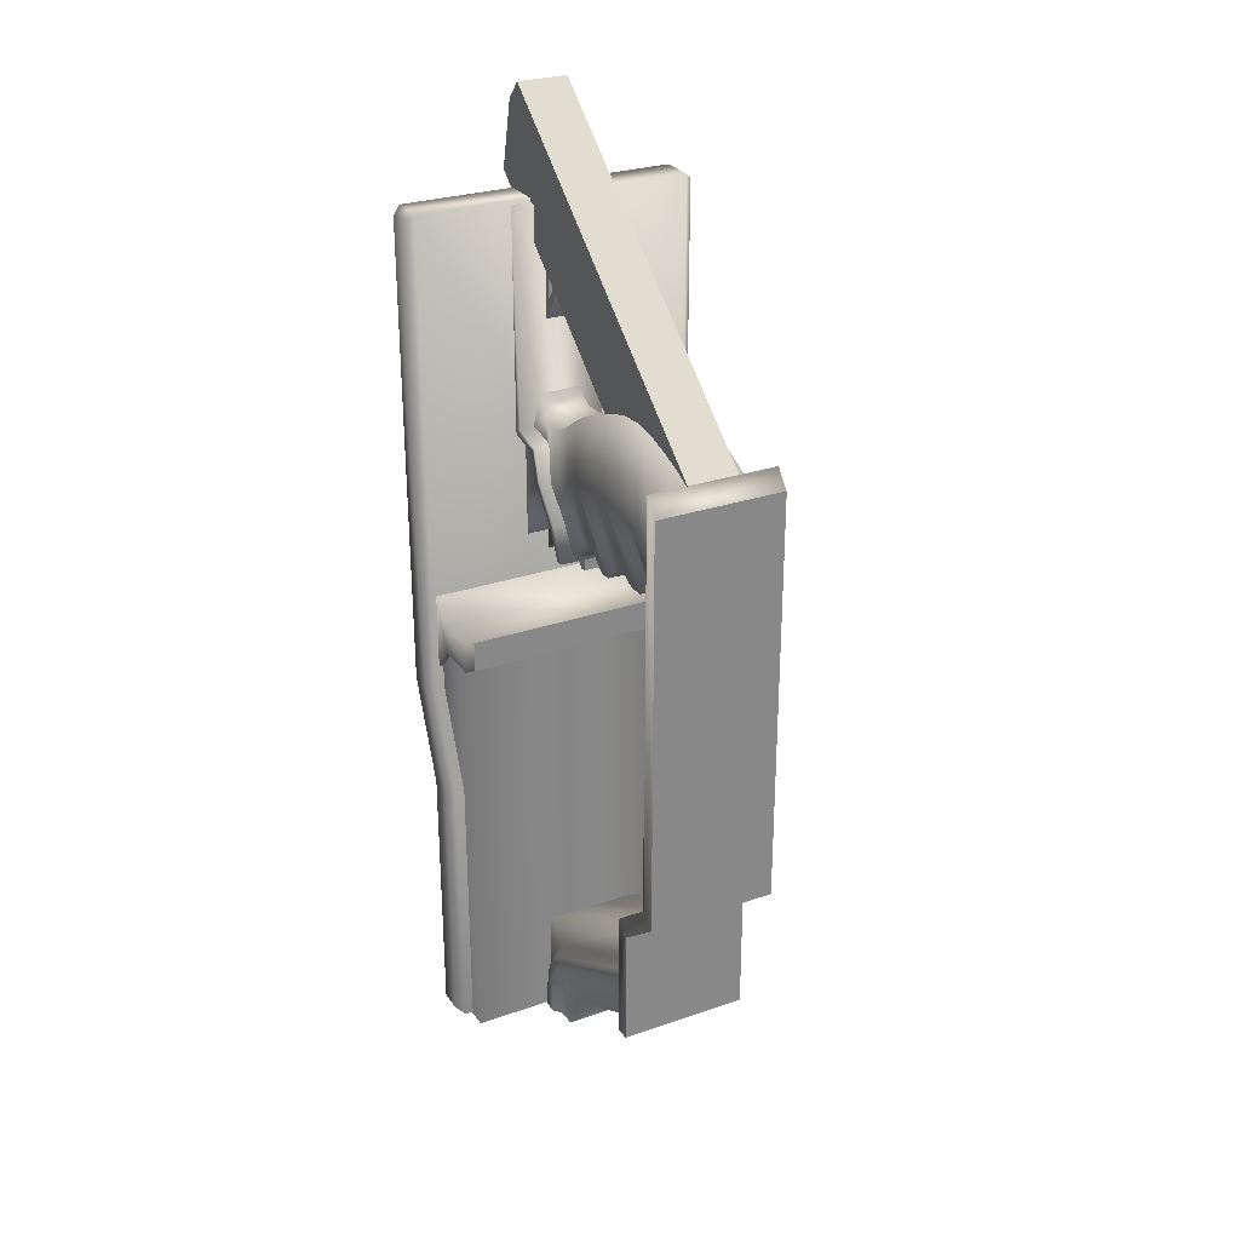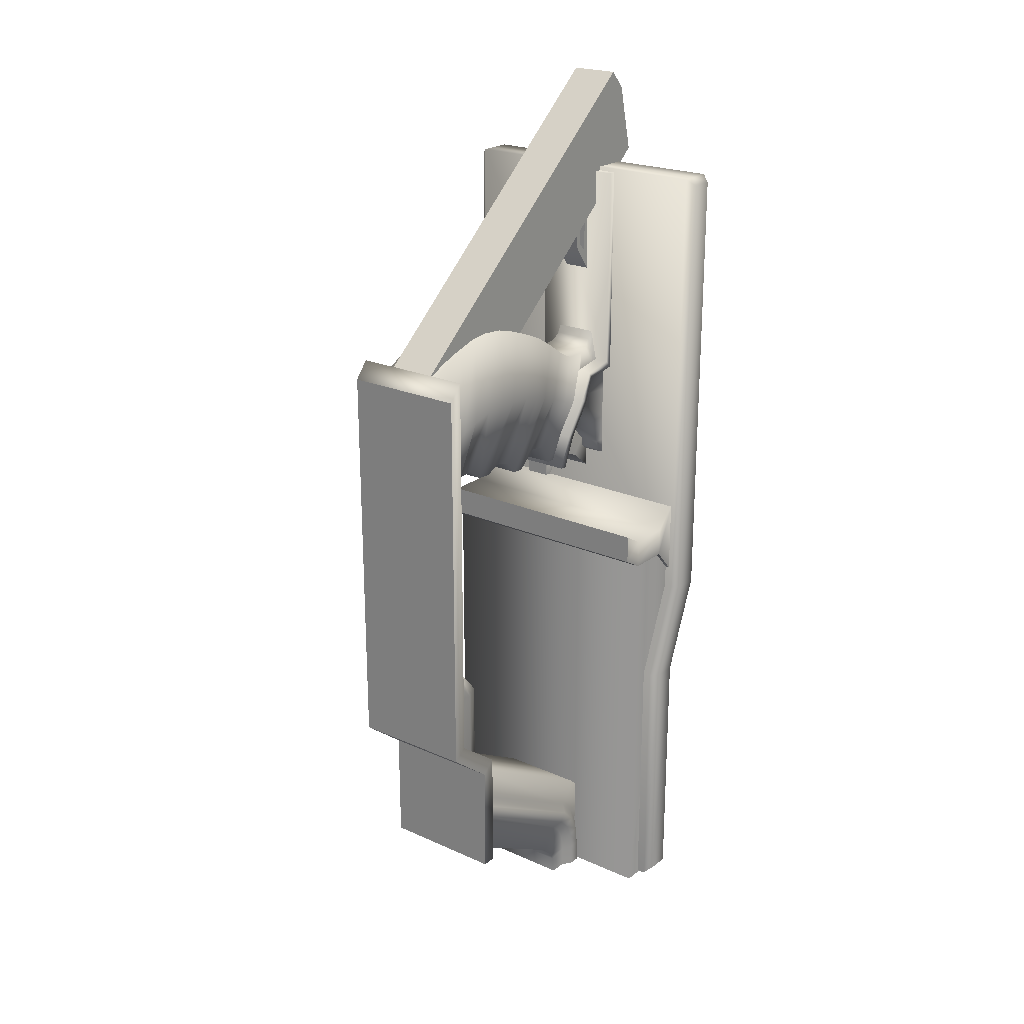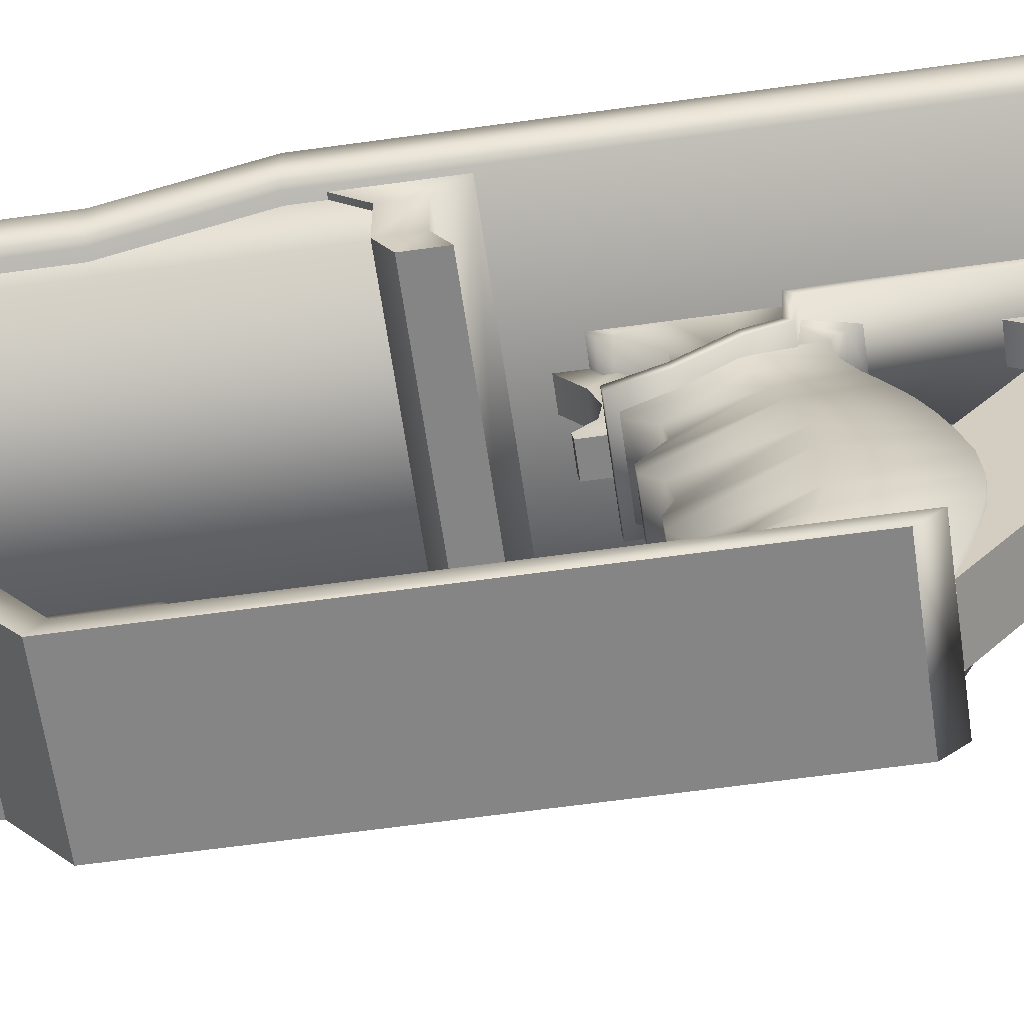
<metadata>
{"format":"obj","ext":"obj","renderer":"f3d","projection":"perspective","resolution":1024,"background":"white","views":[{"elev":27.9,"azim":-27.7,"up":"+Z"},{"elev":22.4,"azim":37.6,"up":"+Z"},{"elev":-61.9,"azim":-81.9,"up":"+Y"}]}
</metadata>
<code>
v  -1.174 -10.44 3.768
v  -1.174 6.063 17.61
v  1.174 6.063 17.61
v  1.174 -10.44 3.768
v  1.815 -8.147 -8.432
v  1.815 -8.147 -12.37
v  -1.815 -8.147 -12.37
v  -1.815 -8.147 -8.432
v  -1.955 -8.687 -12.04
v  1.815 -9.334 -7.035
v  -1.815 -9.334 -7.035
v  1.815 -10.49 -7.035
v  -1.815 -10.49 -7.035
v  -1.955 -9.583 -7.575
v  -1.955 -10.5 -7.575
v  -1.955 -10.5 -8.432
v  -1.955 -8.687 -8.63
v  -1.955 -10.5 -10.63
v  1.613 3.482 6.336
v  2.06 3.482 6.336
v  2.225 1.529 6.215
v  1.613 0.7766 5.146
v  1.613 3.482 4.967
v  1.613 1.529 6.215
v  2.433 0.7766 5.146
v  2.239 -0.1116 3.389
v  1.613 -0.1116 3.389
v  1.613 1.716 3.389
v  1.613 3.482 3.389
v  1.613 3.015 2.047
v  1.613 3.482 2.047
v  1.613 3.482 1.311
v  1.613 3.015 1.614
v  0.5837 0.6012 3.457
v  0.5837 -0.3016 2.416
v  0.5837 -0.3016 0.8727
v  0.5837 0.0653 0.8099
v  0.5837 0.6216 1.483
v  0.5837 1.379 1.595
v  0.5837 4.445 3.7
v  0.5837 2.359 1.235
v  0.5837 3.54 0.3133
v  -2.115 -0.4648 -23.19
v  2.115 -0.4648 -23.19
v  2.115 -1.304 -23.19
v  -2.115 -1.304 -23.19
v  2.115 0.9459 -23.19
v  2.446 0.5276 -23.19
v  2.446 -0.0431 -23.19
v  -2.115 0.9459 -23.19
v  -2.446 -0.0431 -23.19
v  -2.446 0.5276 -23.19
v  1.443 -9.516 9.547
v  1.443 -10.46 9.103
v  1.923 -10.46 5.265
v  1.443 -10.46 1.427
v  1.443 -9.77 1.83
v  2.026 -9.769 5.516
v  1.443 -8.442 9.911
v  2.108 -9.037 6.124
v  1.443 -9.631 2.337
v  1.443 -9.171 2.389
v  1.443 -7.292 10.23
v  2.148 -8.225 6.397
v  1.443 -8.624 3.491
v  2.189 -7.234 6.68
v  1.443 -7.785 3.53
v  1.443 -7.086 2.977
v  2.189 -6.085 6.773
v  2.148 -5.156 6.667
v  1.443 -5.091 10.21
v  1.443 -6.291 10.33
v  2.026 -2.964 6.337
v  2.108 -4.037 6.56
v  1.443 -4.713 3.041
v  1.443 -5.643 3.275
v  1.443 -6.37 2.921
v  1.443 -3.946 9.877
v  1.443 -2.982 9.516
v  1.443 -2.046 9.081
v  1.923 -2.204 6.087
v  1.443 -1.117 8.507
v  1.734 -1.163 5.654
v  1.443 -0.2677 7.918
v  1.734 -0.1563 5.219
v  1.443 -1.23 2.096
v  1.443 -0.6348 2.106
v  1.924 0.4238 5.021
v  1.443 -1.777 3.059
v  1.443 -2.575 3.223
v  1.443 -3.655 2.367
v  1.443 -4.203 2.424
v  1.443 0.6097 7.446
v  1.242 1.935 7.339
v  1.484 1.496 6.375
v  1.373 2.794 6.582
v  1.081 2.535 7.465
v  0.9862 2.92 7.816
v  1.011 3.173 8.326
v  1.373 3.173 6.633
v  2.446 0.5047 -22.01
v  2.115 0.9242 -21.98
v  2.115 0.7779 -20.91
v  2.446 -0.0652 -22.07
v  2.115 -0.4741 -19.09
v  2.115 0.2973 -19.9
v  2.115 1.459 -19.1
v  2.115 2.132 -20.51
v  2.446 0.3707 -21.03
v  2.446 -0.1664 -21.19
v  2.115 -0.4847 -22.1
v  2.115 -0.5758 -21.31
v  2.446 -0.5141 -20.46
v  2.115 -0.8643 -20.7
v  2.446 -1.068 -19.88
v  2.115 -1.327 -20.22
v  2.446 -0.0528 -20.14
v  2.446 -0.7336 -19.43
v  2.115 -2.181 -21.34
v  2.115 -8.057 -16.5
v  2.446 -8.057 -16.03
v  2.446 -8.057 -15.39
v  2.115 -8.057 -14.89
v  2.115 -8.057 -13.28
v  2.115 0.3793 -17.97
v  2.115 -8.057 -18.11
v  2.115 -1.436 -22.29
v  2.115 -1.594 -21.94
v  2.115 -1.944 -21.58
v  2.992 -8.795 -12.92
v  2.992 -11.13 -11.08
v  -2.992 -11.13 -11.08
v  -2.992 -8.795 -12.92
v  -2.992 -8.795 -18.48
v  2.992 -8.795 -18.48
v  2.992 -10.45 9.2
v  2.992 -11.13 8.383
v  2.992 -10.45 -10.57
v  2.992 -8.117 -12.33
v  2.992 -8.117 -18.48
v  -6.257 3.507 -0.7476
v  -6.257 3.507 -4.463
v  -6.257 2.401 -3.236
v  -6.257 2.401 -1.834
v  -6.257 0.3727 -3.236
v  -6.257 0.3727 -1.834
v  -6.257 -0.6623 -2.626
v  -6.257 -0.6623 -1.224
v  6.257 -0.6623 -1.224
v  6.257 0.3727 -1.834
v  6.257 2.401 -1.834
v  6.257 3.507 -0.7476
v  -1.443 -9.77 1.83
v  -1.443 -10.46 1.427
v  -1.923 -10.46 5.265
v  -1.443 -9.516 9.547
v  -1.443 -10.46 9.103
v  -2.026 -9.769 5.516
v  -1.443 -9.631 2.337
v  -1.443 -9.171 2.389
v  -1.443 -8.442 9.911
v  -2.108 -9.037 6.124
v  -1.443 -7.292 10.23
v  -2.148 -8.225 6.397
v  -1.443 -6.291 10.33
v  -2.189 -7.234 6.68
v  -1.443 -5.091 10.21
v  -2.189 -6.085 6.773
v  -2.148 -5.156 6.667
v  -1.443 -8.624 3.491
v  -1.443 -7.785 3.53
v  -1.443 -7.086 2.977
v  -1.443 -6.37 2.921
v  -1.443 -5.643 3.275
v  -2.108 -4.037 6.56
v  -1.443 -4.713 3.041
v  -2.026 -2.964 6.337
v  -1.443 -4.203 2.424
v  -1.923 -2.204 6.087
v  -1.443 -3.655 2.367
v  -1.734 -1.163 5.654
v  -1.443 -2.575 3.223
v  -1.443 -1.777 3.059
v  -1.734 -0.1563 5.219
v  -1.443 -1.23 2.096
v  -1.924 0.4238 5.021
v  -1.443 -0.6348 2.106
v  -1.081 2.535 7.465
v  -0.9862 2.92 7.816
v  -1.373 2.794 6.582
v  -1.242 1.935 7.339
v  -1.484 1.496 6.375
v  -1.443 0.6097 7.446
v  -1.443 -0.2677 7.918
v  -1.011 3.173 8.326
v  -1.373 3.173 6.633
v  -1.443 -1.117 8.507
v  -1.443 -3.946 9.877
v  -1.443 -2.982 9.516
v  -1.443 -2.046 9.081
v  -2.225 1.529 6.215
v  -2.06 3.482 6.336
v  -1.613 3.482 6.336
v  -1.613 3.015 2.047
v  -1.613 3.482 2.047
v  -1.613 3.482 1.311
v  -1.613 3.482 3.389
v  -1.613 1.716 3.389
v  -1.613 0.7766 5.146
v  -1.613 3.482 4.967
v  -1.613 1.529 6.215
v  -2.433 0.7766 5.146
v  -1.613 -0.1116 3.389
v  -1.613 3.015 1.614
v  -2.239 -0.1116 3.389
v  -2.06 -0.5616 1.7
v  2.06 -0.5616 1.7
v  2.06 -0.9188 1.762
v  2.239 -0.4973 3.459
v  -2.239 -0.4973 3.459
v  -2.06 -0.9188 1.762
v  -2.433 0.4266 5.29
v  -2.225 1.312 6.517
v  -2.06 3.116 6.695
v  -2.06 3.482 16.84
v  2.06 3.116 16.84
v  2.06 3.482 16.84
v  -2.06 3.116 16.84
v  2.06 3.116 6.695
v  2.225 1.312 6.517
v  2.433 0.4266 5.29
v  -6.045 0.7123 -23.2
v  -6.045 0.7123 -2.953
v  -6.045 3.978 -2.953
v  -6.045 2.885 -10.44
v  -6.045 2.885 -23.2
v  6.045 2.885 -23.2
v  6.045 0.7123 -23.2
v  6.045 0.7123 -2.953
v  -6.847 1.933 -10.23
v  -6.451 1.593 -10.23
v  -6.451 3.462 -5.515
v  -6.847 3.802 -5.515
v  -6.847 3.802 16.69
v  -6.451 3.462 17.03
v  -6.847 4.885 16.69
v  -6.451 5.142 17.03
v  6.451 3.462 17.03
v  6.451 5.142 17.03
v  -6.847 4.885 -5.515
v  -6.451 5.142 -5.515
v  6.451 5.142 -5.515
v  -6.847 1.933 -22.74
v  -6.451 1.593 -23.08
v  -2.992 -11.13 8.383
v  -0.6547 2.869 12.65
v  0.6547 2.869 12.65
v  0.6547 2.869 14.89
v  -0.6547 2.869 14.89
v  0.6547 2.498 14.89
v  -0.6547 2.498 14.89
v  6.045 2.885 -10.44
v  6.045 3.978 -2.953
v  6.847 3.015 -10.23
v  6.847 4.885 -5.515
v  6.847 3.802 -5.515
v  6.847 1.933 -10.23
v  6.451 3.462 -5.515
v  6.451 1.593 -10.23
v  6.451 3.355 -10.23
v  6.846 4.885 16.69
v  6.846 3.802 16.69
v  6.847 1.933 -22.74
v  6.451 1.593 -23.08
v  6.451 3.355 -23.08
v  6.847 3.015 -22.74
v  1.955 -8.687 -8.63
v  1.955 -9.583 -7.575
v  1.955 -10.5 -7.575
v  1.955 -10.5 -8.432
v  1.955 -10.5 -10.63
v  1.955 -8.687 -12.04
v  -2.115 0.9242 -21.98
v  -2.115 0.7779 -20.91
v  -2.446 0.5047 -22.01
v  -2.446 -0.0652 -22.07
v  -2.115 -0.4847 -22.1
v  -2.115 -1.436 -22.29
v  -2.115 -1.594 -21.94
v  -2.115 -0.5758 -21.31
v  -2.446 -0.1664 -21.19
v  -2.446 0.3707 -21.03
v  -2.115 0.2973 -19.9
v  -2.115 2.132 -20.51
v  -2.115 1.459 -19.1
v  -2.115 -0.4741 -19.09
v  -2.115 -8.057 -14.89
v  -2.115 -8.057 -13.28
v  -2.446 -0.7336 -19.43
v  -2.446 -0.0528 -20.14
v  -2.446 -0.5141 -20.46
v  -2.115 -0.8643 -20.7
v  -2.446 -1.068 -19.88
v  -2.115 -1.327 -20.22
v  -2.446 -8.057 -15.39
v  -2.446 -8.057 -16.03
v  -2.115 -8.057 -16.5
v  -2.115 -2.181 -21.34
v  -2.115 -1.944 -21.58
v  -2.115 -8.057 -18.11
v  -0.5837 4.445 3.7
v  -0.5837 0.6012 3.457
v  -0.5837 3.54 0.3133
v  -0.5837 2.359 1.235
v  -0.5837 1.379 1.595
v  -0.5837 0.6216 1.483
v  -0.5837 0.0653 0.8099
v  -0.5837 -0.3016 0.8727
v  -0.5837 -0.3016 2.416
v  6.257 -0.6623 -2.626
v  -1.174 4.482 21.75
v  -1.174 -10.44 9.204
v  1.174 -10.44 9.204
v  1.174 4.482 21.75
v  0.6547 2.237 15.81
v  0.6547 2.237 12.87
v  0.6547 2.498 13.03
v  0.6547 3.13 11.62
v  0.6547 3.13 15.81
v  -0.6547 2.498 13.03
v  -0.6547 2.237 15.81
v  -0.6547 2.237 12.87
v  -0.6547 3.13 11.62
v  -2.992 -10.45 9.2
v  -2.992 -10.45 -10.57
v  -2.992 -8.117 -12.33
v  -2.992 -8.117 -18.48
v  1.174 5.267 20.89
v  6.257 0.3727 -3.236
v  6.257 2.401 -3.236
v  6.257 3.507 -4.463
v  -6.847 3.015 -10.23
v  -6.451 3.355 -10.23
v  -1.174 5.267 20.89
v  -6.847 3.015 -22.74
v  -6.451 3.355 -23.08
v  -2.115 0.3793 -17.97
v  -0.6547 3.13 15.81
o grip1
g grip1
f 1 2 3
f 3 4 1
f 5 6 7
f 8 7 9
f 7 8 5
f 10 5 8
f 8 11 10
f 12 10 11
f 11 13 12
f 13 11 14
f 14 15 13
f 16 15 14
f 14 17 16
f 18 16 17
f 17 9 18
f 9 17 8
f 11 8 17
f 17 14 11
f 19 20 21
f 22 23 19
f 19 24 22
f 21 24 19
f 24 21 25
f 25 22 24
f 22 25 26
f 26 27 22
f 27 28 22
f 22 28 29
f 29 28 30
f 30 31 29
f 32 31 30
f 30 33 32
f 29 23 22
f 34 35 36
f 36 37 34
f 38 34 37
f 39 34 38
f 39 40 34
f 41 40 39
f 40 41 42
f 43 44 45
f 45 46 43
f 47 48 49
f 49 44 47
f 47 44 43
f 43 50 47
f 50 43 51
f 51 52 50
f 53 54 55
f 55 56 57
f 57 58 55
f 55 58 53
f 59 53 58
f 58 60 59
f 61 60 58
f 60 61 62
f 58 57 61
f 63 59 60
f 60 64 63
f 62 64 60
f 64 62 65
f 66 64 65
f 65 67 66
f 66 67 68
f 68 69 66
f 70 69 68
f 71 69 70
f 72 63 64
f 64 66 72
f 71 72 66
f 66 69 71
f 73 74 75
f 76 75 74
f 77 76 74
f 74 70 77
f 68 77 70
f 70 78 71
f 78 70 74
f 74 79 78
f 79 74 73
f 73 80 79
f 80 73 81
f 81 82 80
f 82 81 83
f 83 84 82
f 84 83 85
f 86 87 88
f 88 85 86
f 89 86 85
f 85 83 89
f 90 89 83
f 91 90 83
f 83 81 91
f 92 91 81
f 81 73 92
f 75 92 73
f 85 93 84
f 93 85 88
f 88 94 93
f 88 95 94
f 94 95 96
f 96 97 94
f 97 96 98
f 99 98 96
f 96 100 99
f 101 102 103
f 102 101 48
f 48 101 104
f 48 47 102
f 105 106 107
f 108 107 106
f 106 103 108
f 109 103 106
f 103 109 101
f 101 109 110
f 110 104 101
f 111 104 110
f 110 112 111
f 112 110 113
f 113 114 112
f 114 113 115
f 115 116 114
f 115 113 117
f 113 110 109
f 109 117 113
f 106 117 109
f 117 106 105
f 105 118 117
f 117 118 115
f 119 116 120
f 121 120 116
f 116 115 121
f 122 121 115
f 115 118 122
f 123 122 118
f 118 105 123
f 124 123 105
f 105 125 124
f 107 125 105
f 120 126 119
f 104 49 48
f 44 49 104
f 104 111 44
f 44 111 127
f 128 127 111
f 111 112 128
f 129 128 112
f 112 114 129
f 119 129 114
f 114 116 119
f 127 45 44
f 130 131 132
f 132 133 130
f 133 134 135
f 135 130 133
f 136 137 131
f 131 138 136
f 138 131 130
f 130 139 138
f 139 130 135
f 135 140 139
f 141 142 143
f 143 144 141
f 144 143 145
f 145 146 144
f 146 145 147
f 147 148 146
f 146 148 149
f 149 150 146
f 144 146 150
f 150 151 144
f 141 144 151
f 151 152 141
f 61 57 153
f 57 56 154
f 154 153 57
f 153 154 155
f 156 53 59
f 54 53 156
f 156 157 54
f 155 157 156
f 156 158 155
f 155 158 153
f 159 153 158
f 153 159 61
f 62 61 159
f 159 160 62
f 158 156 161
f 160 159 162
f 158 162 159
f 161 162 158
f 162 161 163
f 163 164 162
f 164 163 165
f 165 166 164
f 166 165 167
f 167 168 166
f 169 168 167
f 162 164 160
f 170 160 164
f 166 170 164
f 170 166 171
f 172 171 166
f 166 168 172
f 65 62 160
f 160 170 65
f 67 65 170
f 170 171 67
f 68 67 171
f 171 172 68
f 77 68 172
f 172 173 77
f 76 77 173
f 173 174 76
f 172 168 169
f 169 173 172
f 173 169 175
f 175 174 173
f 174 175 176
f 176 175 177
f 177 178 176
f 178 177 179
f 179 180 178
f 180 179 181
f 75 76 174
f 174 176 75
f 92 75 176
f 176 178 92
f 91 92 178
f 178 180 91
f 91 180 182
f 181 182 180
f 182 181 183
f 183 181 184
f 184 185 183
f 185 184 186
f 186 187 185
f 185 187 87
f 87 86 185
f 185 86 89
f 89 183 185
f 183 89 90
f 90 182 183
f 182 90 91
f 188 189 190
f 191 188 190
f 190 192 191
f 186 191 192
f 193 191 186
f 186 184 193
f 194 193 184
f 184 181 194
f 189 188 97
f 97 98 189
f 189 98 99
f 99 195 189
f 190 189 195
f 195 196 190
f 181 179 197
f 197 194 181
f 194 197 82
f 82 84 194
f 193 194 84
f 84 93 193
f 191 193 93
f 93 94 191
f 188 191 94
f 94 97 188
f 71 78 198
f 199 198 78
f 198 199 175
f 177 175 199
f 199 200 177
f 179 177 200
f 200 197 179
f 197 200 80
f 80 82 197
f 79 80 200
f 200 199 79
f 78 79 199
f 175 169 198
f 167 198 169
f 198 167 71
f 71 167 165
f 165 72 71
f 72 165 163
f 163 63 72
f 63 163 161
f 161 59 63
f 59 161 156
f 201 202 203
f 204 205 206
f 207 205 204
f 204 208 207
f 207 208 209
f 209 210 207
f 203 210 209
f 209 211 203
f 203 211 201
f 212 201 211
f 211 209 212
f 213 209 208
f 27 213 208
f 208 28 27
f 28 208 204
f 204 30 28
f 33 30 204
f 204 214 33
f 32 33 214
f 214 206 32
f 206 214 204
f 215 212 209
f 209 213 215
f 215 213 216
f 216 213 27
f 27 217 216
f 26 217 27
f 216 217 218
f 218 219 220
f 220 221 218
f 218 221 216
f 215 216 221
f 221 220 215
f 212 215 220
f 220 222 212
f 201 212 222
f 222 223 201
f 202 201 223
f 223 224 202
f 225 202 224
f 226 227 225
f 225 228 226
f 224 228 225
f 228 224 229
f 230 229 224
f 224 223 230
f 231 230 223
f 223 222 231
f 219 231 222
f 222 220 219
f 229 226 228
f 218 217 26
f 26 219 218
f 219 26 25
f 25 231 219
f 231 25 21
f 21 230 231
f 230 21 20
f 20 229 230
f 229 20 227
f 227 226 229
f 232 233 234
f 234 235 232
f 232 235 236
f 232 236 237
f 237 238 232
f 233 232 238
f 238 239 233
f 240 241 242
f 242 243 240
f 244 243 242
f 242 245 244
f 246 244 245
f 245 247 246
f 247 245 248
f 248 249 247
f 243 244 246
f 246 250 243
f 250 246 247
f 247 251 250
f 251 247 249
f 249 252 251
f 240 253 254
f 254 241 240
f 255 132 131
f 131 137 255
f 256 257 258
f 258 259 256
f 259 258 260
f 260 261 259
f 238 237 262
f 238 262 263
f 263 239 238
f 264 265 266
f 266 267 264
f 267 266 268
f 268 269 267
f 269 268 242
f 242 241 269
f 270 252 265
f 265 264 270
f 265 252 249
f 249 271 265
f 271 249 248
f 248 272 271
f 266 265 271
f 271 272 266
f 268 266 272
f 272 248 268
f 268 248 245
f 245 242 268
f 273 274 275
f 275 276 273
f 276 275 270
f 270 264 276
f 277 5 10
f 10 278 277
f 278 10 12
f 12 279 278
f 278 279 280
f 280 277 278
f 277 280 281
f 281 282 277
f 5 277 282
f 282 6 5
f 283 50 52
f 284 283 285
f 52 285 283
f 286 285 52
f 52 51 286
f 286 51 43
f 43 287 286
f 288 287 43
f 287 288 289
f 289 288 127
f 127 128 289
f 43 46 288
f 288 46 45
f 45 127 288
f 289 290 287
f 287 290 291
f 291 286 287
f 285 286 291
f 291 292 285
f 285 292 284
f 293 284 292
f 294 284 293
f 293 295 294
f 295 293 296
f 296 297 298
f 297 296 299
f 300 299 296
f 296 293 300
f 292 300 293
f 301 300 292
f 292 291 301
f 301 291 290
f 290 302 301
f 303 301 302
f 302 304 303
f 303 299 300
f 300 301 303
f 299 305 297
f 305 299 303
f 303 306 305
f 306 303 304
f 304 307 306
f 307 304 308
f 308 304 302
f 302 309 308
f 309 302 290
f 290 289 309
f 308 310 307
f 309 289 128
f 128 129 309
f 308 309 129
f 129 119 308
f 310 308 119
f 119 126 310
f 311 312 34
f 34 40 311
f 40 42 313
f 313 311 40
f 311 313 314
f 314 315 311
f 315 312 311
f 315 316 312
f 316 317 312
f 312 317 318
f 318 319 312
f 312 319 35
f 35 34 312
f 319 318 36
f 36 35 319
f 148 147 320
f 320 149 148
f 321 322 323
f 323 324 321
f 260 325 326
f 326 327 260
f 327 326 328
f 328 257 327
f 257 328 329
f 329 258 257
f 327 257 256
f 256 330 327
f 327 330 261
f 261 260 327
f 325 331 332
f 332 326 325
f 328 326 332
f 332 333 328
f 334 255 137
f 137 136 334
f 335 334 136
f 136 138 335
f 336 335 138
f 138 139 336
f 140 135 134
f 134 337 140
f 139 140 337
f 337 336 139
f 336 337 134
f 134 133 336
f 335 336 133
f 133 132 335
f 334 335 132
f 132 255 334
f 4 3 338
f 323 4 338
f 338 324 323
f 150 149 320
f 320 339 150
f 151 150 339
f 339 340 151
f 152 151 340
f 340 341 152
f 342 240 243
f 243 250 342
f 343 342 250
f 250 251 343
f 343 251 252
f 252 270 343
f 344 2 1
f 344 1 322
f 322 321 344
f 253 345 346
f 346 254 253
f 254 346 275
f 275 274 254
f 253 240 342
f 342 345 253
f 345 342 343
f 343 346 345
f 346 343 270
f 270 275 346
f 241 254 274
f 274 269 241
f 267 269 274
f 274 273 267
f 264 267 273
f 273 276 264
f 314 313 42
f 42 41 314
f 315 314 41
f 41 39 315
f 316 315 39
f 39 38 316
f 317 316 38
f 38 37 317
f 318 317 37
f 37 36 318
f 296 347 295
f 298 347 296
f 347 298 124
f 124 125 347
f 295 347 125
f 125 107 295
f 256 259 348
f 348 333 256
f 330 256 333
f 333 332 330
f 261 330 332
f 332 331 261
f 338 3 2
f 2 344 338
f 324 338 344
f 344 321 324
f 339 320 147
f 147 145 339
f 340 339 145
f 145 143 340
f 341 340 143
f 143 142 341

</code>
